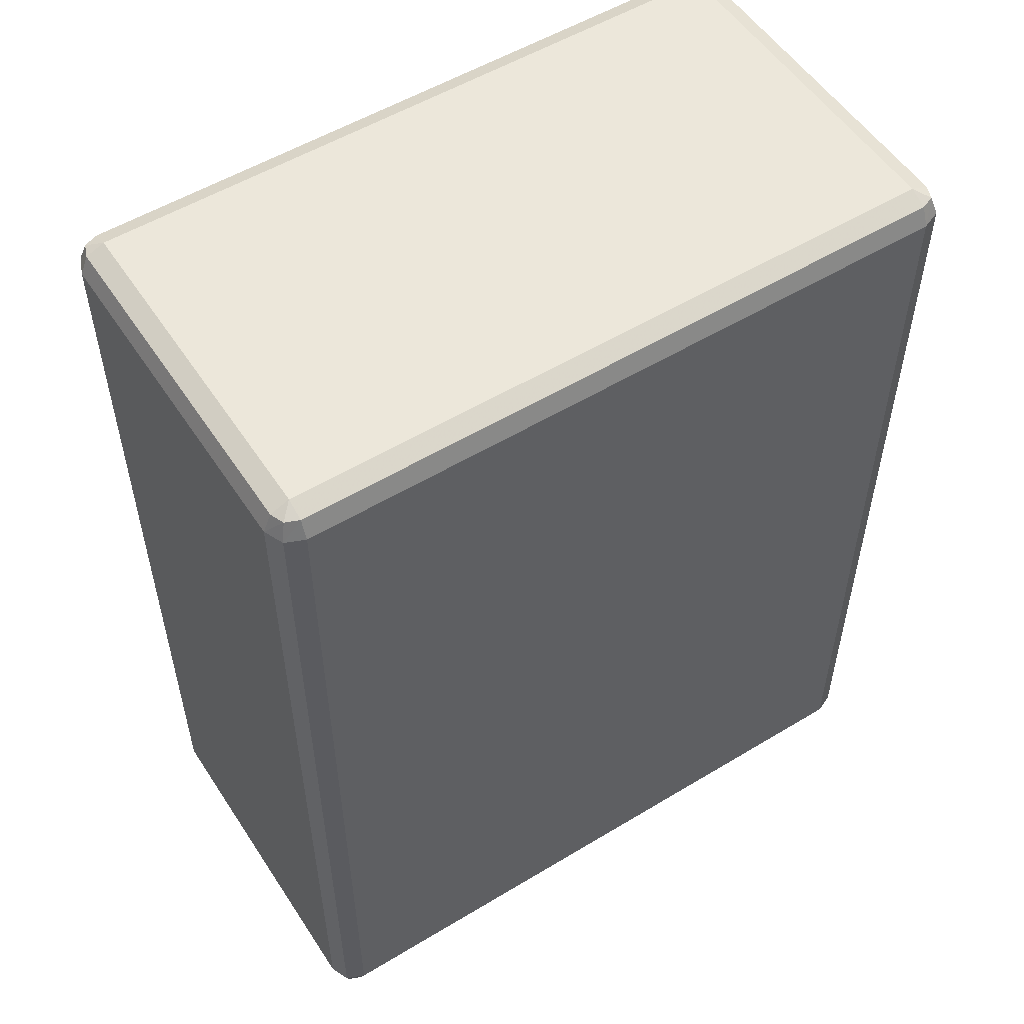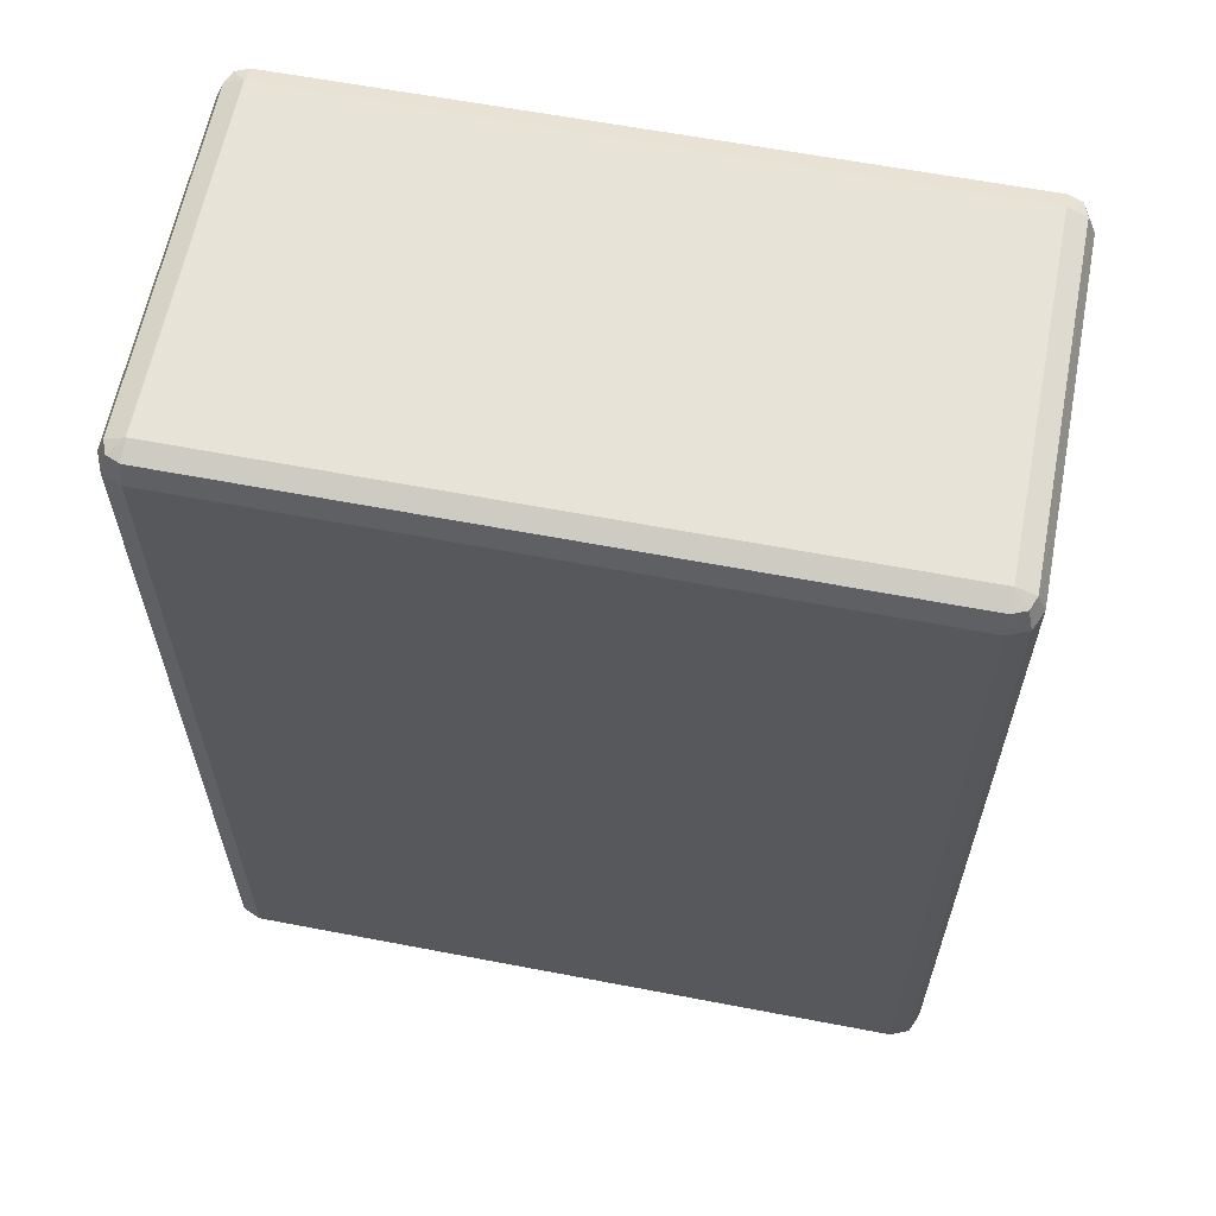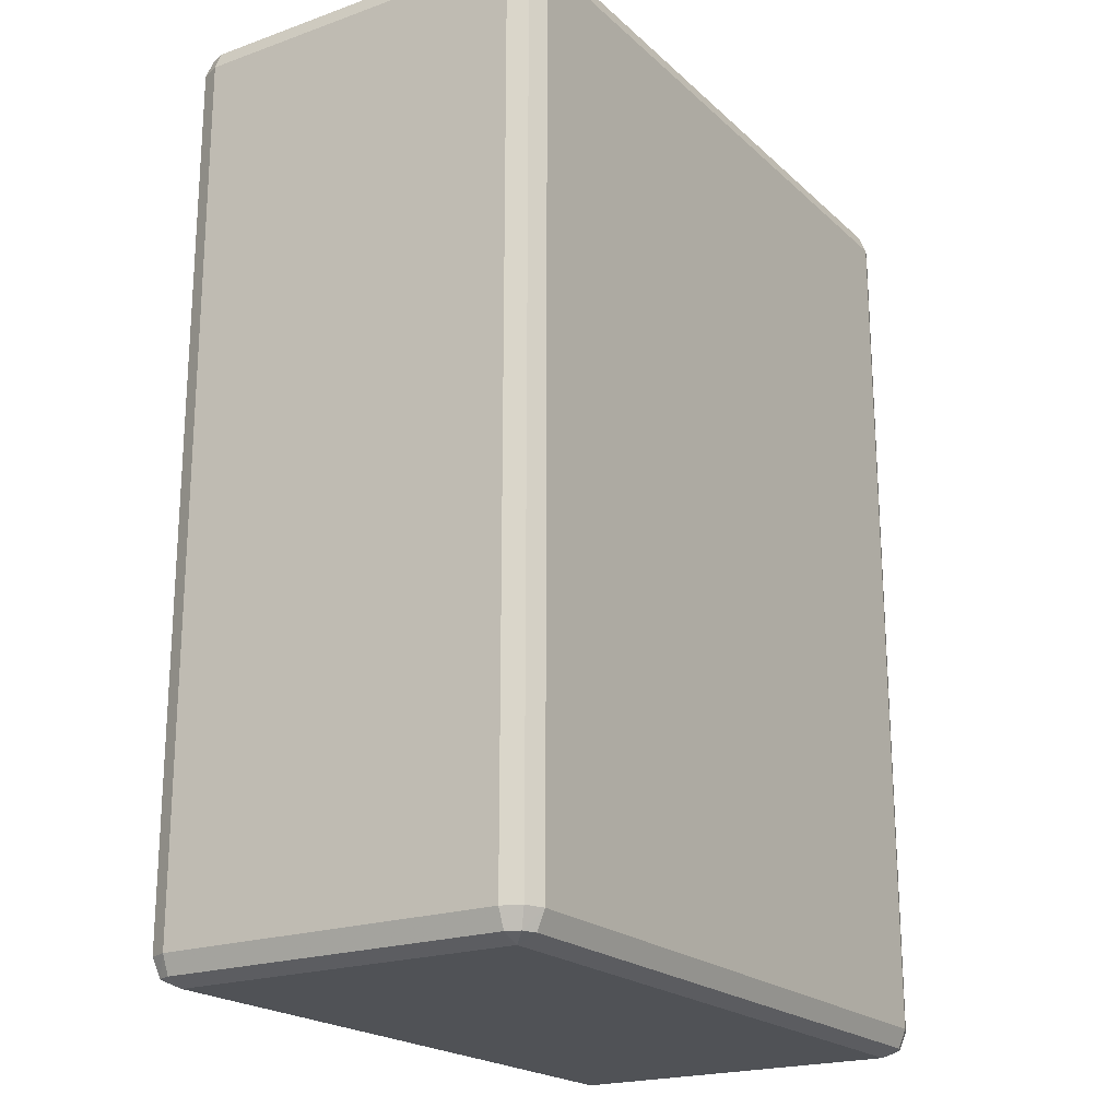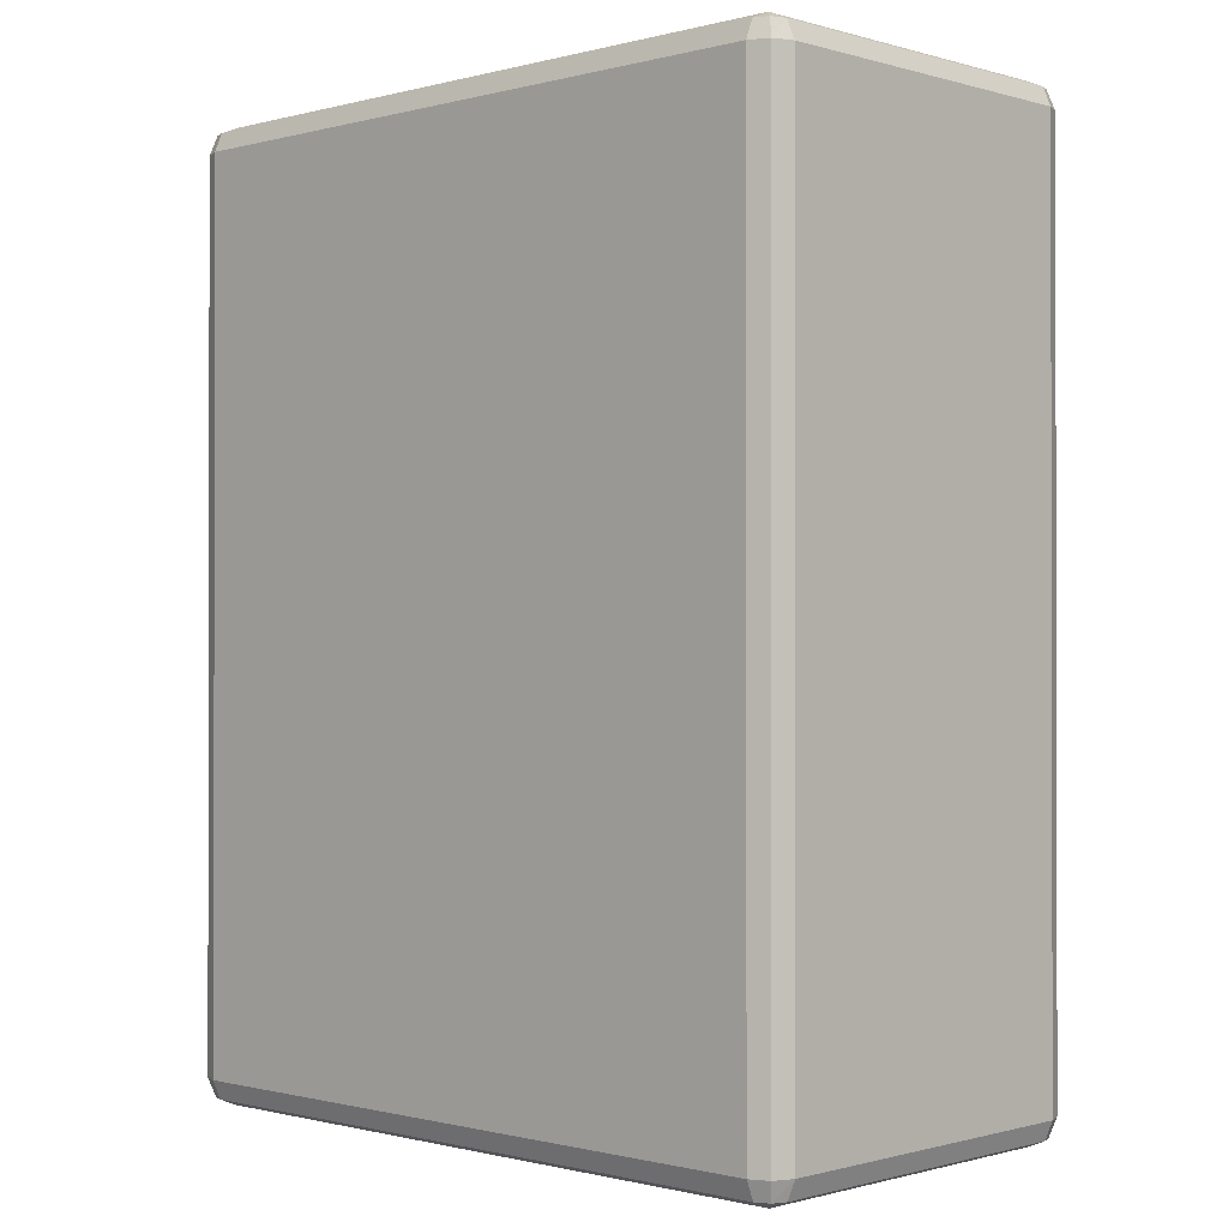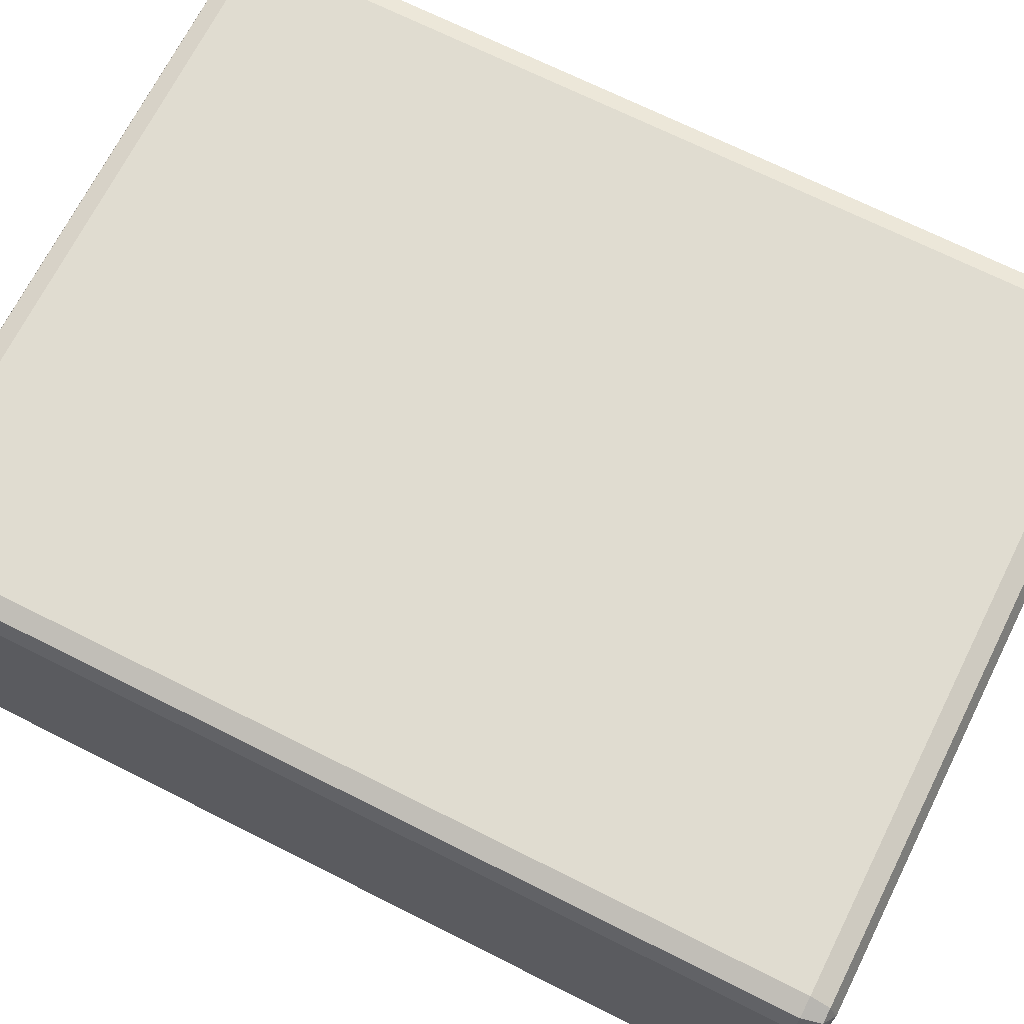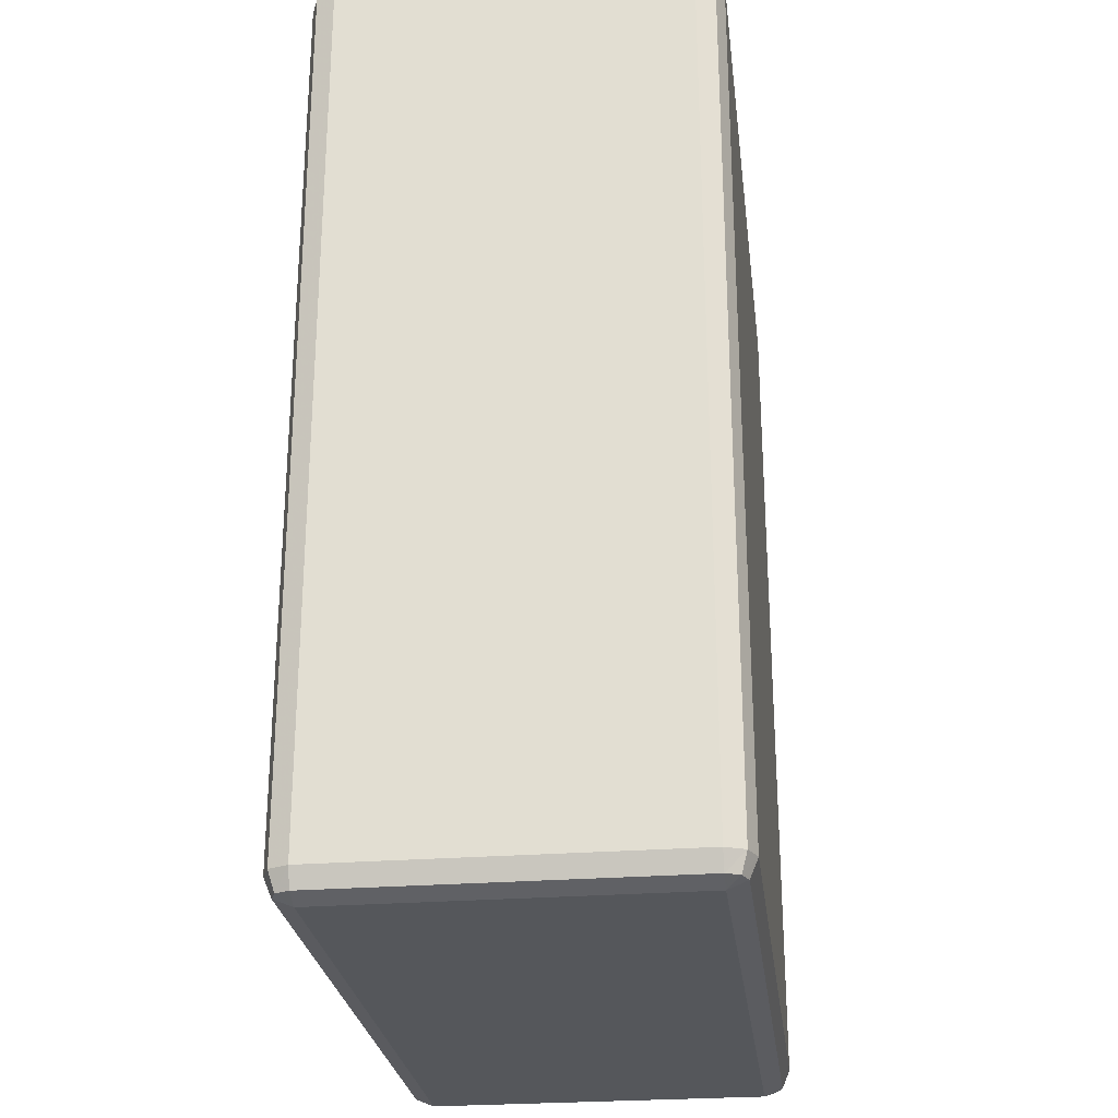
<metadata>
{"format":"obj","ext":"obj","renderer":"f3d","projection":"perspective","resolution":1024,"background":"white","views":[{"elev":54.0,"azim":-32.7,"up":"+Y"},{"elev":61.7,"azim":-169.0,"up":"+Y"},{"elev":-20.7,"azim":122.6,"up":"+Y"},{"elev":-0.7,"azim":43.8,"up":"+Y"},{"elev":69.6,"azim":-63.3,"up":"+Z"},{"elev":-26.5,"azim":-83.0,"up":"+Y"}]}
</metadata>
<code>
v 0.2675 -0.035 0.0065
v 0.2425 -0.035 0.0065
v 0.2675 -0.035 -0.0065
v 0.2425 -0.035 -0.0065
v 0.2675 -0.03471 0.007207
v 0.268 -0.03471 0.007
v 0.2682 -0.03471 0.0065
v 0.2682 -0.03471 -0.0065
v 0.268 -0.03471 -0.007
v 0.2675 -0.03471 -0.007207
v 0.2425 -0.03471 -0.007207
v 0.242 -0.03471 -0.007
v 0.2418 -0.03471 -0.0065
v 0.2418 -0.03471 0.0065
v 0.242 -0.03471 0.007
v 0.2425 -0.03471 0.007207
v 0.2675 -0.034 0.0075
v 0.2682 -0.034 0.007207
v 0.2685 -0.034 0.0065
v 0.2685 -0.034 -0.0065
v 0.2682 -0.034 -0.007207
v 0.2675 -0.034 -0.0075
v 0.2425 -0.034 -0.0075
v 0.2418 -0.034 -0.007207
v 0.2415 -0.034 -0.0065
v 0.2415 -0.034 0.0065
v 0.2418 -0.034 0.007207
v 0.2425 -0.034 0.0075
v 0.2675 -0.001 0.0075
v 0.2682 -0.001 0.007207
v 0.2685 -0.001 0.0065
v 0.2685 -0.0009999 -0.0065
v 0.2682 -0.0009999 -0.007207
v 0.2675 -0.0009999 -0.0075
v 0.2425 -0.0009999 -0.0075
v 0.2418 -0.0009999 -0.007207
v 0.2415 -0.0009999 -0.0065
v 0.2415 -0.0009999 0.0065
v 0.2418 -0.0009999 0.007207
v 0.2425 -0.0009999 0.0075
v 0.2675 -0.0002928 0.007207
v 0.268 -0.0002928 0.007
v 0.2682 -0.0002928 0.0065
v 0.2682 -0.0002928 -0.0065
v 0.268 -0.0002928 -0.007
v 0.2675 -0.0002928 -0.007207
v 0.2425 -0.0002928 -0.007207
v 0.242 -0.0002928 -0.007
v 0.2418 -0.0002928 -0.0065
v 0.2418 -0.0002928 0.0065
v 0.242 -0.0002928 0.007
v 0.2425 -0.0002928 0.007207
v 0.2425 0 -0.0065
v 0.2675 0 -0.0065
v 0.2425 0 0.0065
v 0.2675 0 0.0065
f 4 2 1
f 1 3 4
f 1 5 6
f 1 6 7
f 8 3 1
f 1 7 8
f 3 8 9
f 3 9 10
f 11 4 3
f 3 10 11
f 4 11 12
f 4 12 13
f 14 2 4
f 4 13 14
f 2 14 15
f 2 15 16
f 5 1 2
f 2 16 5
f 18 6 5
f 5 17 18
f 19 7 6
f 6 18 19
f 20 8 7
f 7 19 20
f 21 9 8
f 8 20 21
f 22 10 9
f 9 21 22
f 23 11 10
f 10 22 23
f 24 12 11
f 11 23 24
f 25 13 12
f 12 24 25
f 26 14 13
f 13 25 26
f 27 15 14
f 14 26 27
f 28 16 15
f 15 27 28
f 17 5 16
f 16 28 17
f 30 18 17
f 17 29 30
f 31 19 18
f 18 30 31
f 32 20 19
f 19 31 32
f 33 21 20
f 20 32 33
f 34 22 21
f 21 33 34
f 35 23 22
f 22 34 35
f 36 24 23
f 23 35 36
f 37 25 24
f 24 36 37
f 38 26 25
f 25 37 38
f 39 27 26
f 26 38 39
f 40 28 27
f 27 39 40
f 29 17 28
f 28 40 29
f 42 30 29
f 29 41 42
f 43 31 30
f 30 42 43
f 44 32 31
f 31 43 44
f 45 33 32
f 32 44 45
f 46 34 33
f 33 45 46
f 47 35 34
f 34 46 47
f 48 36 35
f 35 47 48
f 49 37 36
f 36 48 49
f 50 38 37
f 37 49 50
f 51 39 38
f 38 50 51
f 52 40 39
f 39 51 52
f 41 29 40
f 40 52 41
f 41 56 42
f 42 56 43
f 54 44 43
f 43 56 54
f 44 54 45
f 45 54 46
f 53 47 46
f 46 54 53
f 47 53 48
f 48 53 49
f 55 50 49
f 49 53 55
f 50 55 51
f 51 55 52
f 56 41 52
f 52 55 56
f 54 56 55
f 55 53 54

</code>
